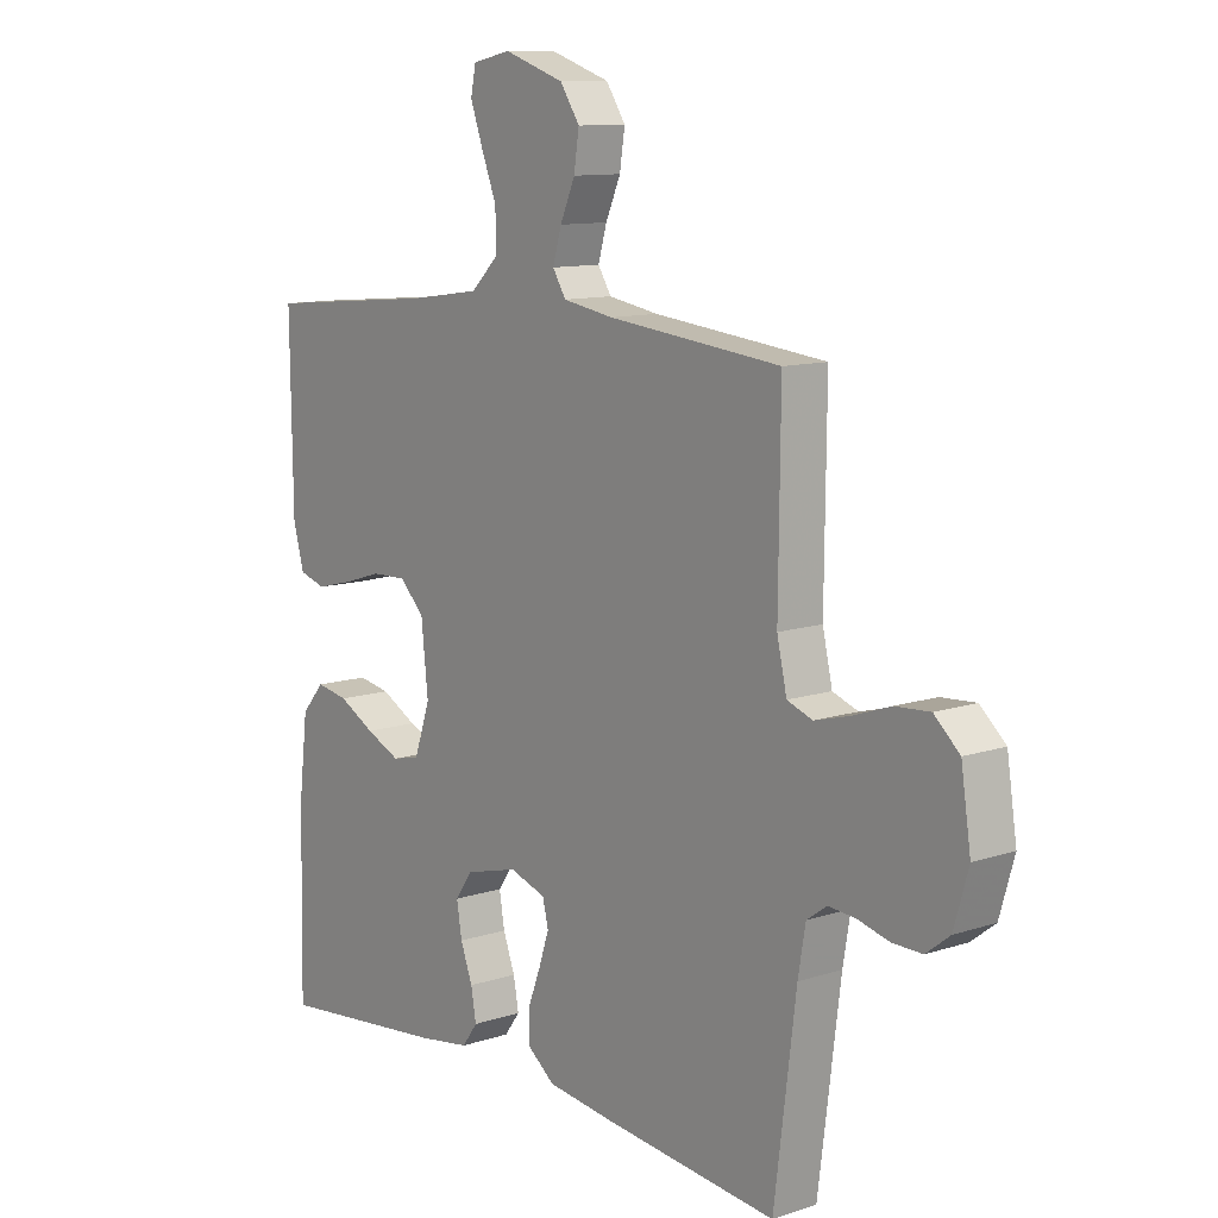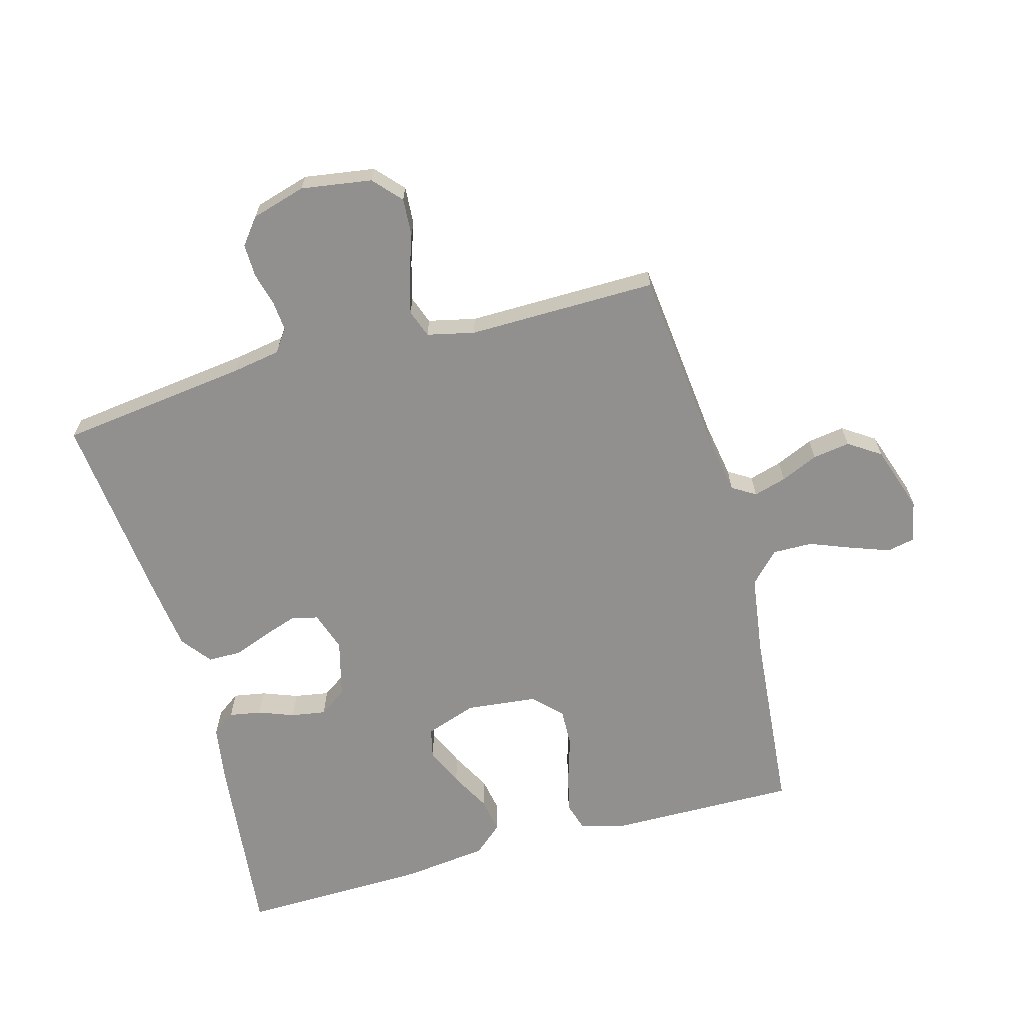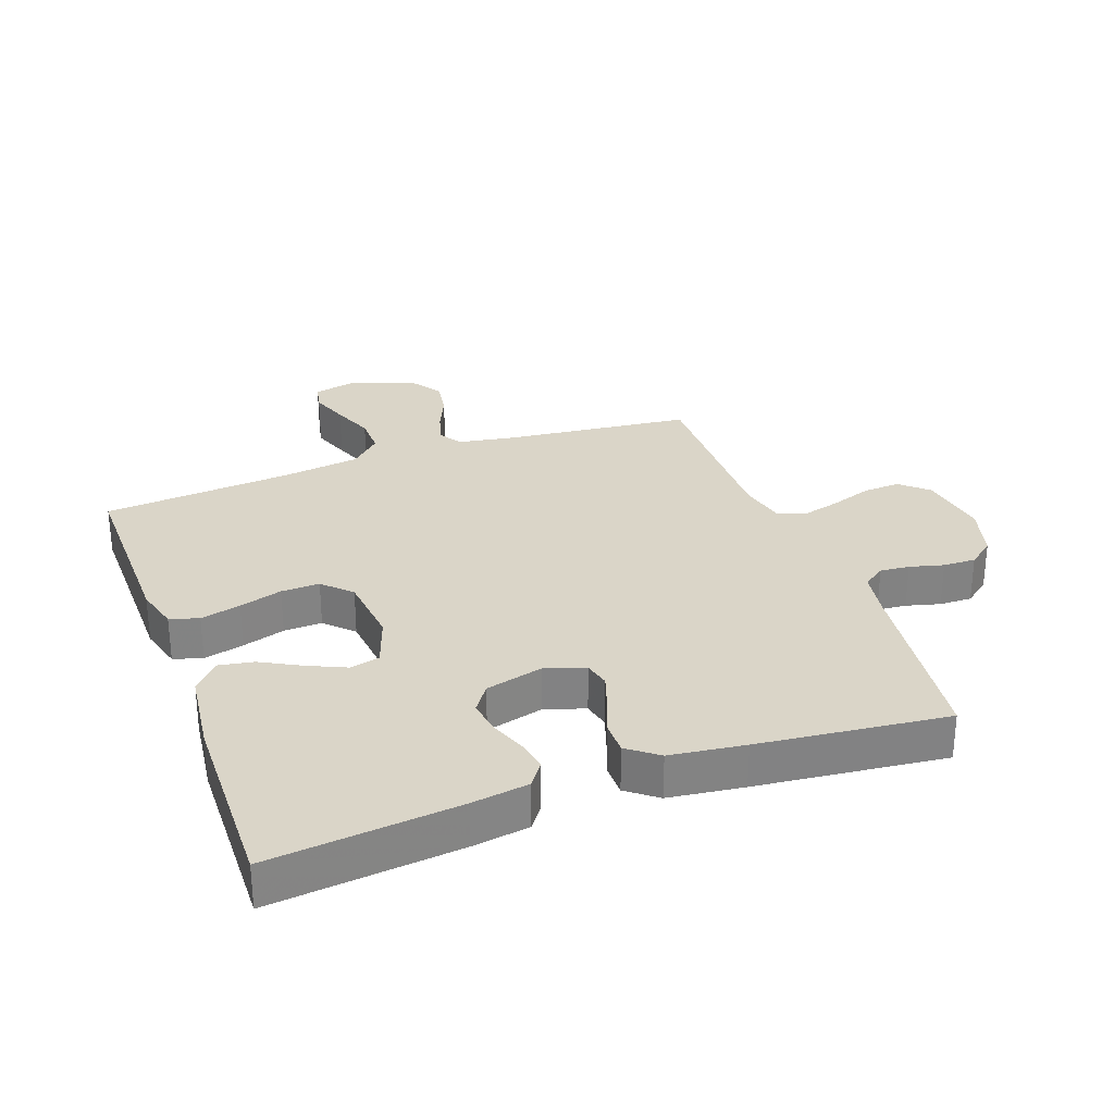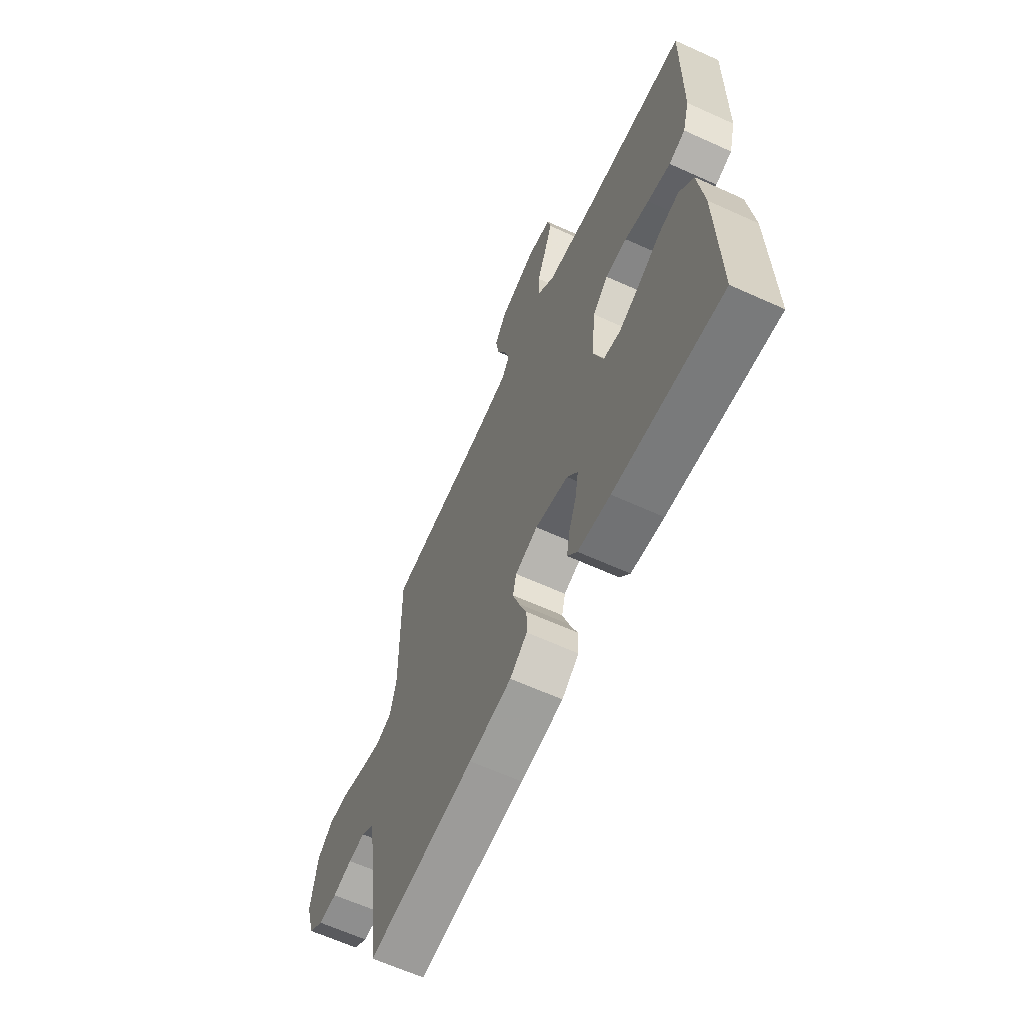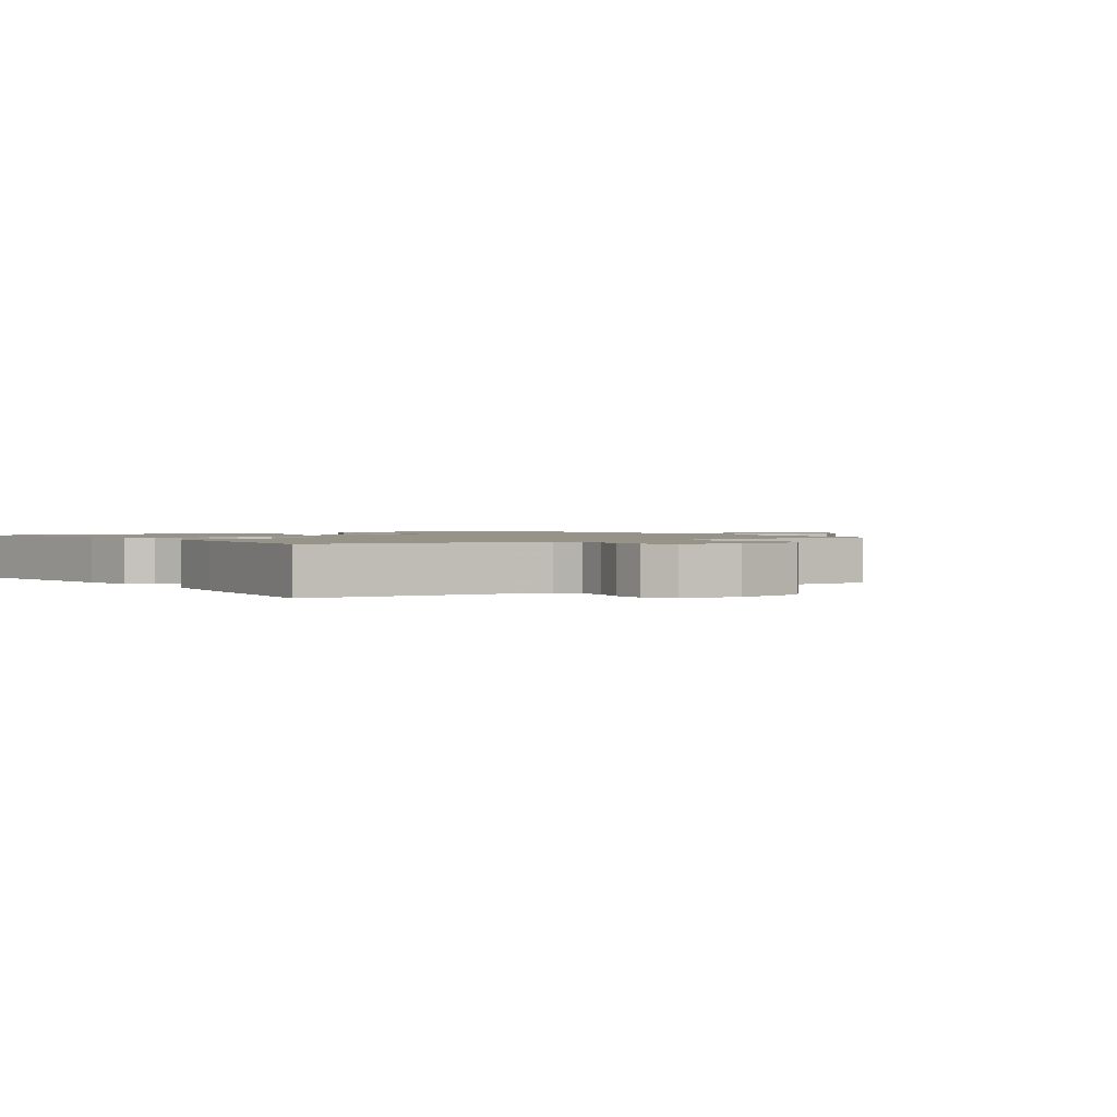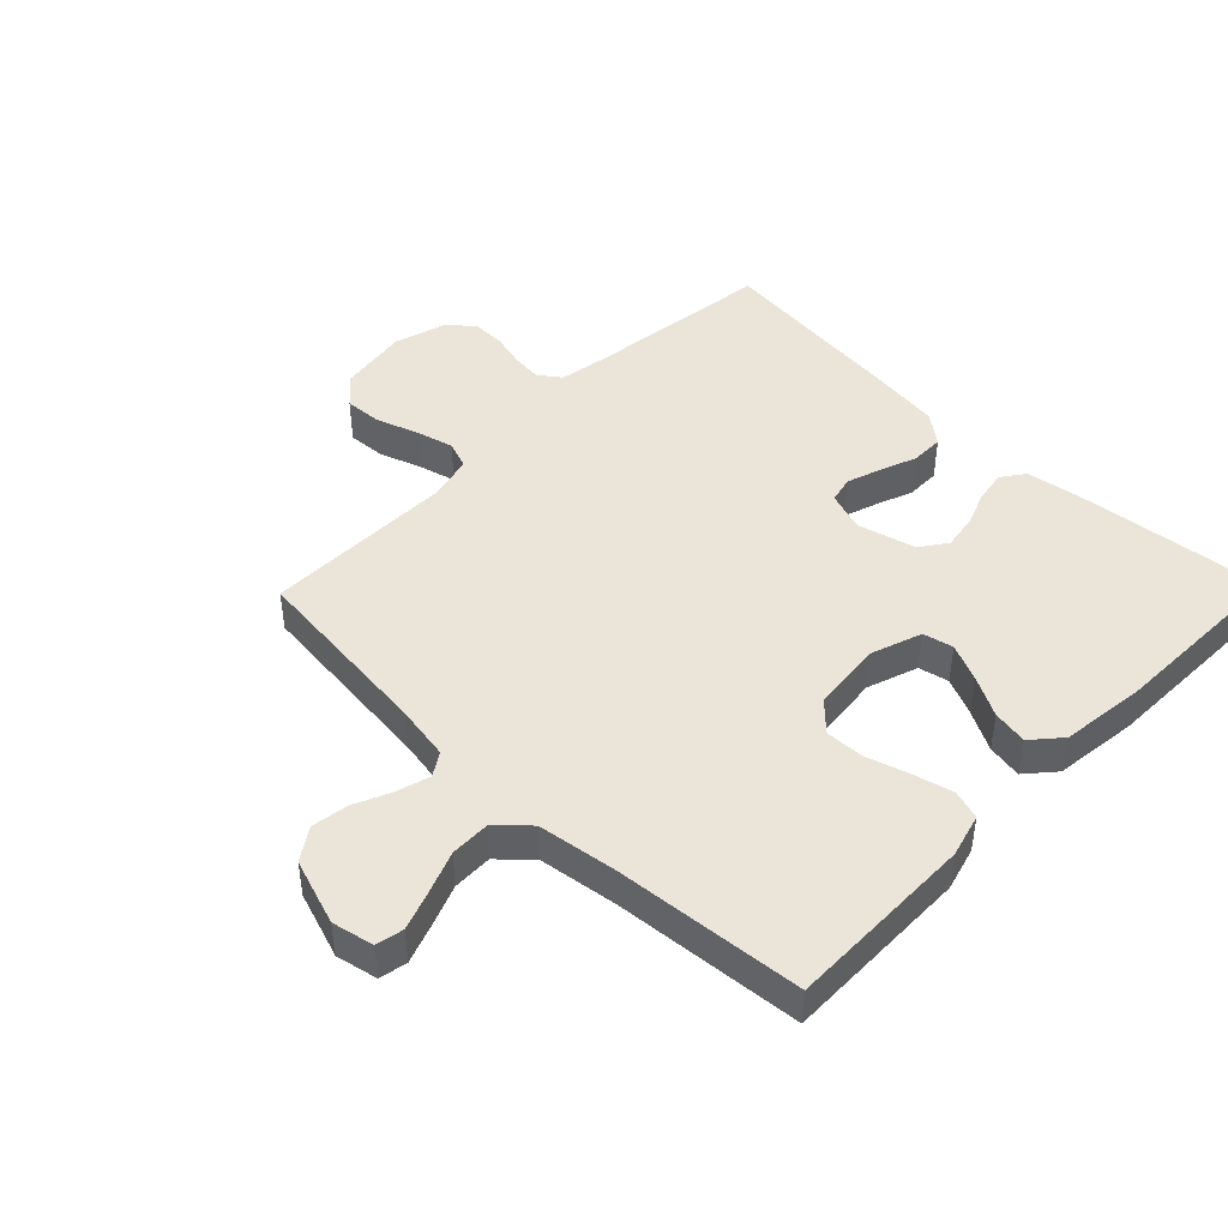
<metadata>
{"format":"obj","ext":"obj","renderer":"f3d","projection":"perspective","resolution":1024,"background":"white","views":[{"elev":11.0,"azim":-128.9,"up":"+Z"},{"elev":-65.7,"azim":-74.6,"up":"+Y"},{"elev":29.3,"azim":160.1,"up":"+Y"},{"elev":-63.9,"azim":65.4,"up":"+Z"},{"elev":1.4,"azim":-125.5,"up":"+Y"},{"elev":45.2,"azim":44.3,"up":"+Y"}]}
</metadata>
<code>
v -0.5 0.07 -0.5
v -0.538 0.07 -0.2
v -0.551 0.07 -0.124
v -0.586 0.07 -0.099
v -0.633 0.07 -0.103
v -0.687 0.07 -0.117
v -0.739 0.07 -0.118
v -0.78 0.07 -0.086
v -0.805 0.07 0
v -0.788 0.07 0.112
v -0.744 0.07 0.152
v -0.684 0.07 0.148
v -0.618 0.07 0.125
v -0.558 0.07 0.109
v -0.514 0.07 0.125
v -0.497 0.07 0.2
v -0.5 0.07 0.5
v -0.2 0.07 0.532
v -0.112 0.07 0.547
v -0.089 0.07 0.584
v -0.104 0.07 0.636
v -0.13 0.07 0.695
v -0.139 0.07 0.754
v -0.105 0.07 0.805
v 0 0.07 0.84
v 0.066 0.07 0.826
v 0.075 0.07 0.782
v 0.053 0.07 0.721
v 0.027 0.07 0.654
v 0.026 0.07 0.591
v 0.074 0.07 0.545
v 0.2 0.07 0.527
v 0.5 0.07 0.5
v 0.496 0.07 0.2
v 0.477 0.07 0.131
v 0.431 0.07 0.117
v 0.367 0.07 0.133
v 0.299 0.07 0.154
v 0.238 0.07 0.156
v 0.195 0.07 0.113
v 0.183 0.07 0
v 0.211 0.07 -0.081
v 0.259 0.07 -0.092
v 0.319 0.07 -0.065
v 0.382 0.07 -0.031
v 0.438 0.07 -0.021
v 0.478 0.07 -0.067
v 0.494 0.07 -0.2
v 0.5 0.07 -0.5
v 0.2 0.07 -0.468
v 0.11 0.07 -0.454
v 0.083 0.07 -0.417
v 0.092 0.07 -0.366
v 0.113 0.07 -0.31
v 0.122 0.07 -0.255
v 0.092 0.07 -0.212
v 0 0.07 -0.188
v -0.063 0.07 -0.209
v -0.073 0.07 -0.251
v -0.055 0.07 -0.305
v -0.033 0.07 -0.363
v -0.033 0.07 -0.416
v -0.081 0.07 -0.453
v -0.2 0.07 -0.468
v -0.5 0 -0.5
v -0.538 0 -0.2
v -0.551 0 -0.124
v -0.586 0 -0.099
v -0.633 0 -0.103
v -0.687 0 -0.117
v -0.739 0 -0.118
v -0.78 0 -0.086
v -0.805 0 0
v -0.788 0 0.112
v -0.744 0 0.152
v -0.684 0 0.148
v -0.618 0 0.125
v -0.558 0 0.109
v -0.514 0 0.125
v -0.497 0 0.2
v -0.5 0 0.5
v -0.2 0 0.532
v -0.112 0 0.547
v -0.089 0 0.584
v -0.104 0 0.636
v -0.13 0 0.695
v -0.139 0 0.754
v -0.105 0 0.805
v 0 0 0.84
v 0.066 0 0.826
v 0.075 0 0.782
v 0.053 0 0.721
v 0.027 0 0.654
v 0.026 0 0.591
v 0.074 0 0.545
v 0.2 0 0.527
v 0.5 0 0.5
v 0.496 0 0.2
v 0.477 0 0.131
v 0.431 0 0.117
v 0.367 0 0.133
v 0.299 0 0.154
v 0.238 0 0.156
v 0.195 0 0.113
v 0.183 0 0
v 0.211 0 -0.081
v 0.259 0 -0.092
v 0.319 0 -0.065
v 0.382 0 -0.031
v 0.438 0 -0.021
v 0.478 0 -0.067
v 0.494 0 -0.2
v 0.5 0 -0.5
v 0.2 0 -0.468
v 0.11 0 -0.454
v 0.083 0 -0.417
v 0.092 0 -0.366
v 0.113 0 -0.31
v 0.122 0 -0.255
v 0.092 0 -0.212
v 0 0 -0.188
v -0.063 0 -0.209
v -0.073 0 -0.251
v -0.055 0 -0.305
v -0.033 0 -0.363
v -0.033 0 -0.416
v -0.081 0 -0.453
v -0.2 0 -0.468
f 63 64 1 2
f 60 61 62 63
f 59 60 63 2
f 58 59 2 3
f 57 58 3 4
f 51 52 53 54
f 51 54 55
f 50 51 55
f 49 50 55
f 48 49 55 56
f 44 45 46 47
f 43 44 47 48
f 42 43 48 56
f 35 36 37 38
f 33 34 35 38
f 32 33 38 39
f 31 32 39 40
f 26 27 28 29
f 24 25 26 29
f 24 29 30
f 21 22 23 24
f 20 21 24 30
f 19 20 30 31
f 16 17 18
f 15 16 18 19
f 10 11 12 13
f 10 13 14
f 9 10 14
f 8 9 14 15
f 5 6 7 8
f 4 5 8 15
f 41 42 56 57
f 31 40 41 57
f 19 31 57
f 4 15 19 57
f 66 65 128 127
f 127 126 125 124
f 66 127 124 123
f 67 66 123 122
f 68 67 122 121
f 118 117 116 115
f 119 118 115
f 119 115 114
f 119 114 113
f 120 119 113 112
f 111 110 109 108
f 112 111 108 107
f 120 112 107 106
f 102 101 100 99
f 102 99 98 97
f 103 102 97 96
f 104 103 96 95
f 93 92 91 90
f 93 90 89 88
f 94 93 88
f 88 87 86 85
f 94 88 85 84
f 95 94 84 83
f 82 81 80
f 83 82 80 79
f 77 76 75 74
f 78 77 74
f 78 74 73
f 79 78 73 72
f 72 71 70 69
f 79 72 69 68
f 121 120 106 105
f 121 105 104 95
f 121 95 83
f 121 83 79 68
f 1 65 66 2
f 2 66 67 3
f 3 67 68 4
f 4 68 69 5
f 5 69 70 6
f 6 70 71 7
f 7 71 72 8
f 8 72 73 9
f 9 73 74 10
f 10 74 75 11
f 11 75 76 12
f 12 76 77 13
f 13 77 78 14
f 14 78 79 15
f 15 79 80 16
f 16 80 81 17
f 17 81 82 18
f 18 82 83 19
f 19 83 84 20
f 20 84 85 21
f 21 85 86 22
f 22 86 87 23
f 23 87 88 24
f 24 88 89 25
f 25 89 90 26
f 26 90 91 27
f 27 91 92 28
f 28 92 93 29
f 29 93 94 30
f 30 94 95 31
f 31 95 96 32
f 32 96 97 33
f 33 97 98 34
f 34 98 99 35
f 35 99 100 36
f 36 100 101 37
f 37 101 102 38
f 38 102 103 39
f 39 103 104 40
f 40 104 105 41
f 41 105 106 42
f 42 106 107 43
f 43 107 108 44
f 44 108 109 45
f 45 109 110 46
f 46 110 111 47
f 47 111 112 48
f 48 112 113 49
f 49 113 114 50
f 50 114 115 51
f 51 115 116 52
f 52 116 117 53
f 53 117 118 54
f 54 118 119 55
f 55 119 120 56
f 56 120 121 57
f 57 121 122 58
f 58 122 123 59
f 59 123 124 60
f 60 124 125 61
f 61 125 126 62
f 62 126 127 63
f 63 127 128 64
f 64 128 65 1

</code>
